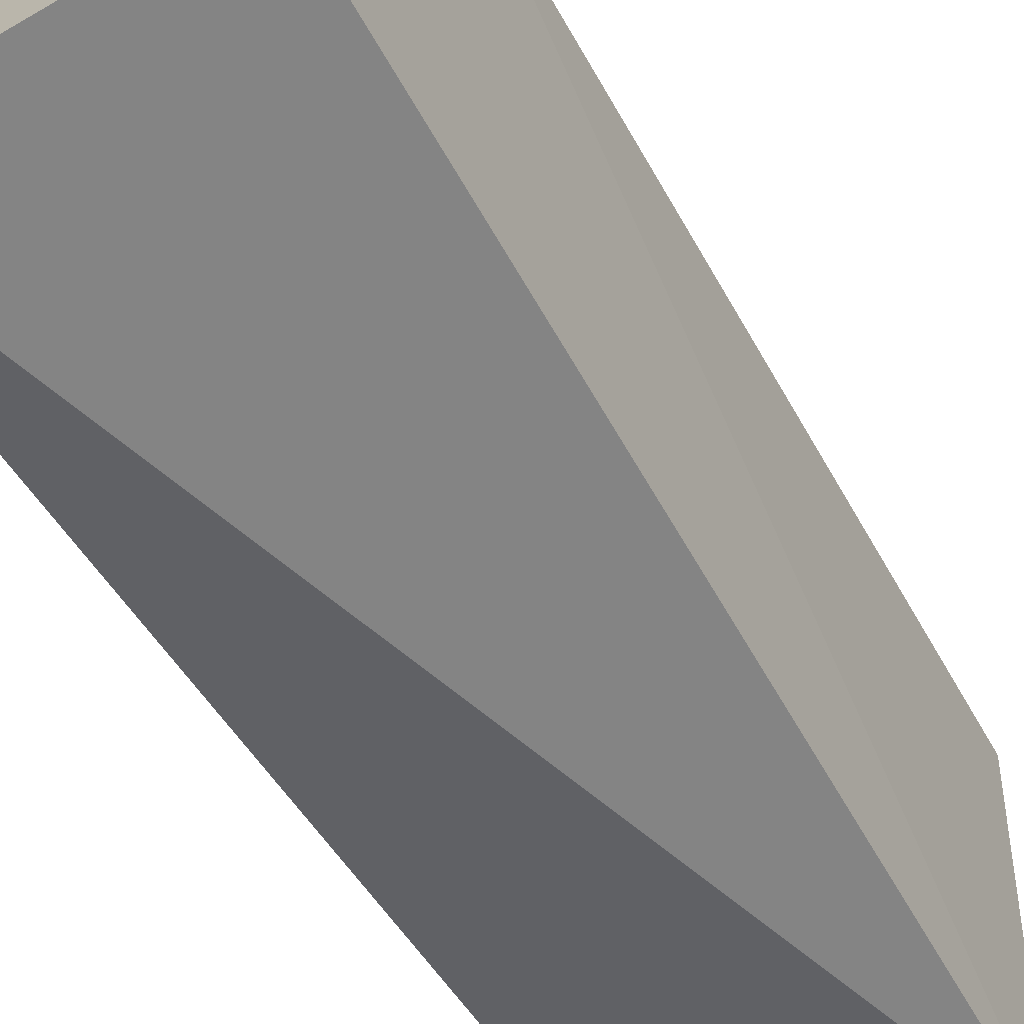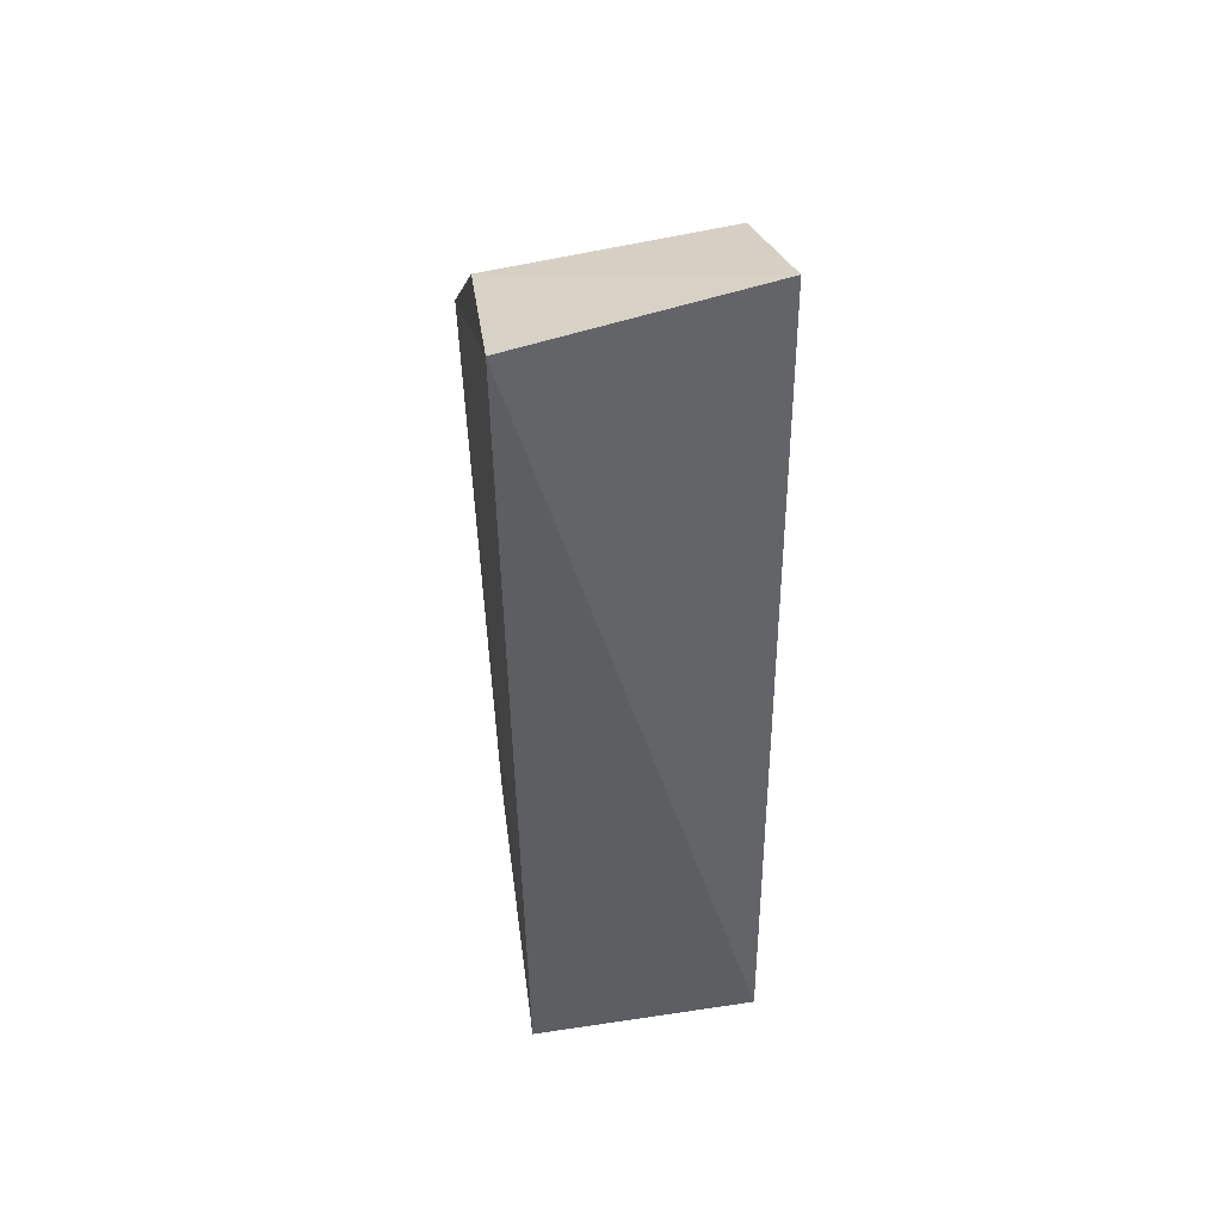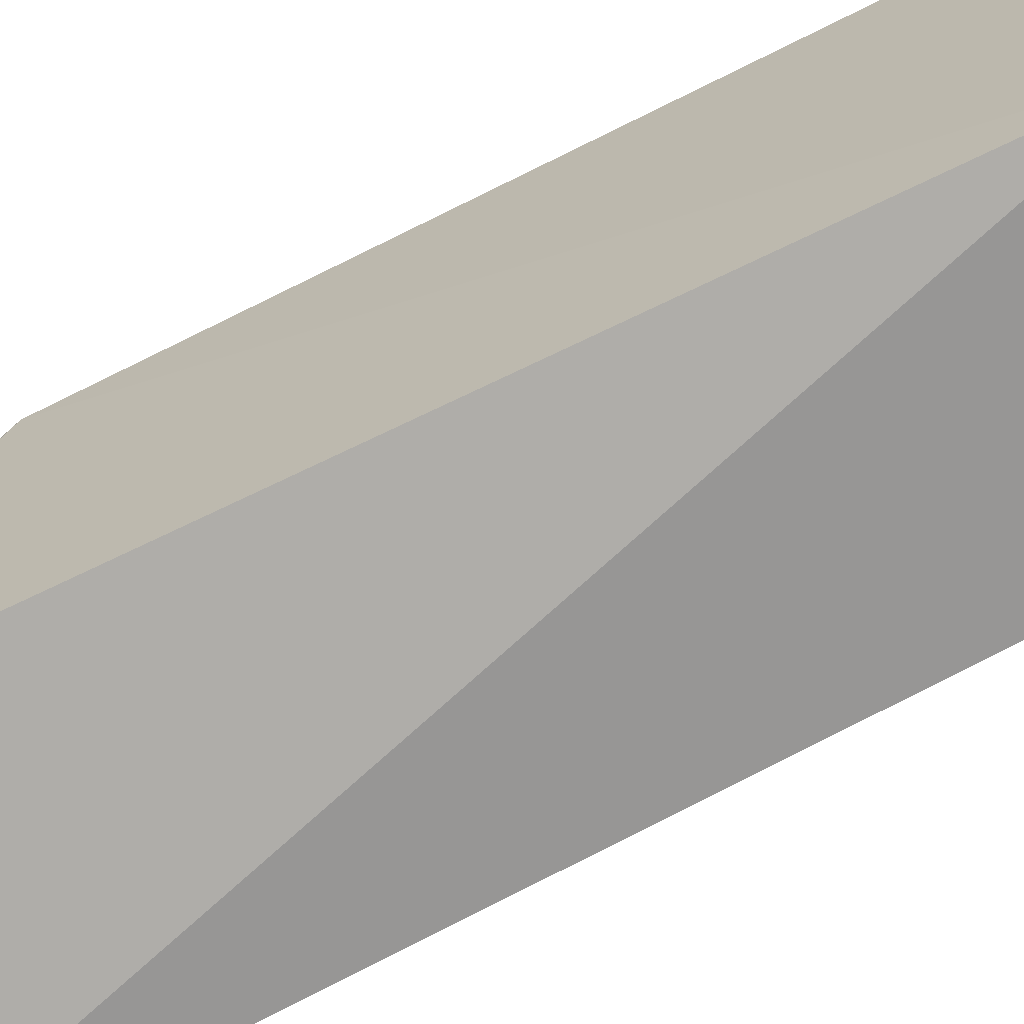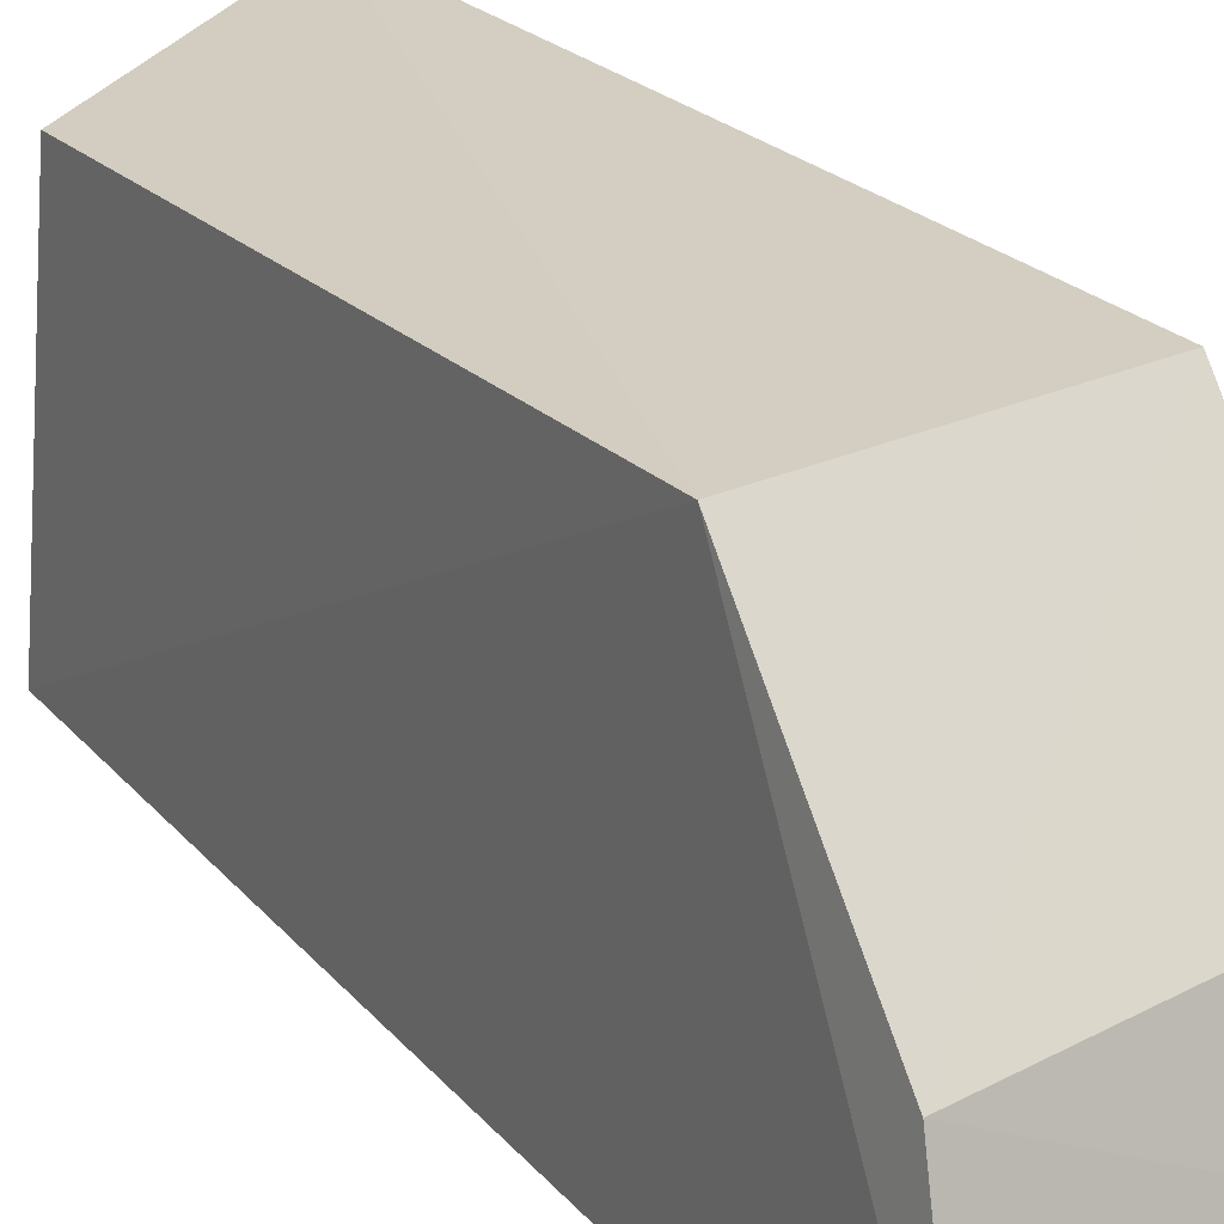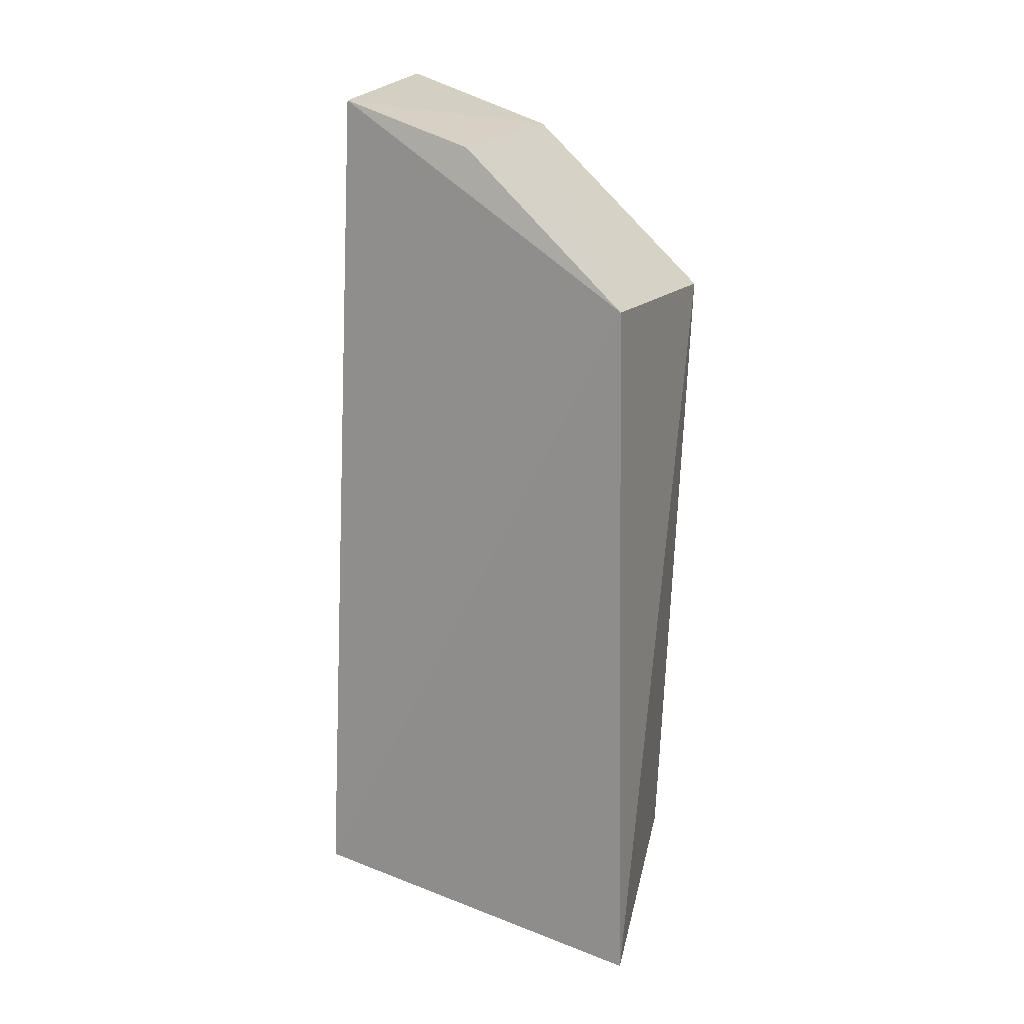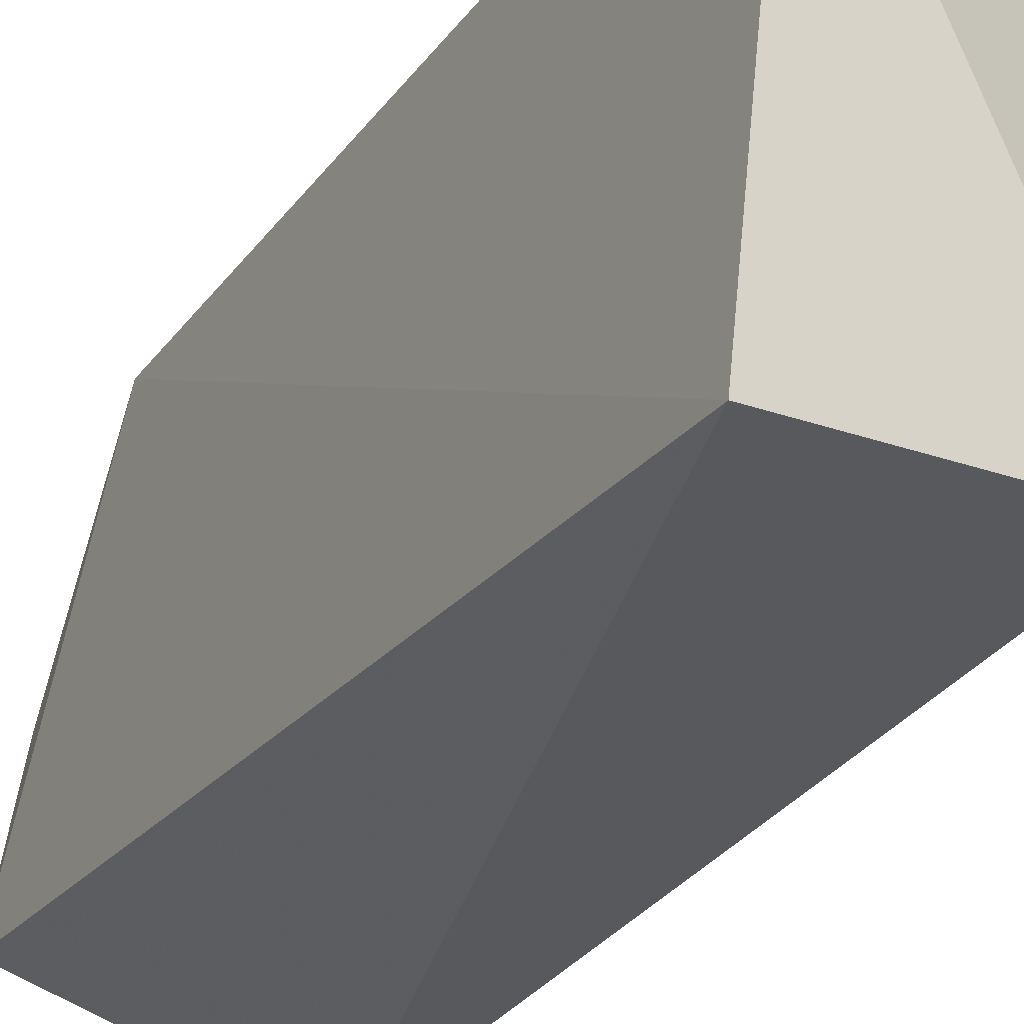
<metadata>
{"format":"obj","ext":"obj","renderer":"f3d","projection":"perspective","resolution":1024,"background":"white","views":[{"elev":-50.6,"azim":-151.9,"up":"+Z"},{"elev":44.6,"azim":170.1,"up":"+Y"},{"elev":-67.2,"azim":-62.1,"up":"+Z"},{"elev":23.0,"azim":149.1,"up":"+Z"},{"elev":17.5,"azim":-61.1,"up":"+Y"},{"elev":-28.0,"azim":-28.0,"up":"+Z"}]}
</metadata>
<code>
v 0.1513 -0.04041 0.1388
v 0.2652 -0.01447 -0.05429
v 0.2671 0.3394 0.123
v 0.1408 0.4453 -0.02796
v 0.1439 -0.01447 -0.05429
v 0.2726 0.4507 -0.06558
v 0.1444 0.3446 0.1348
v 0.2587 -0.0001389 0.1108
v 0.268 0.425 0.02346
v 0.1465 0.4234 0.0425
f 5 2 1
f 6 3 2
f 6 5 4
f 6 2 5
f 7 1 3
f 7 5 1
f 7 4 5
f 8 1 2
f 8 2 3
f 8 3 1
f 9 6 4
f 9 3 6
f 9 7 3
f 10 9 4
f 10 4 7
f 10 7 9

</code>
